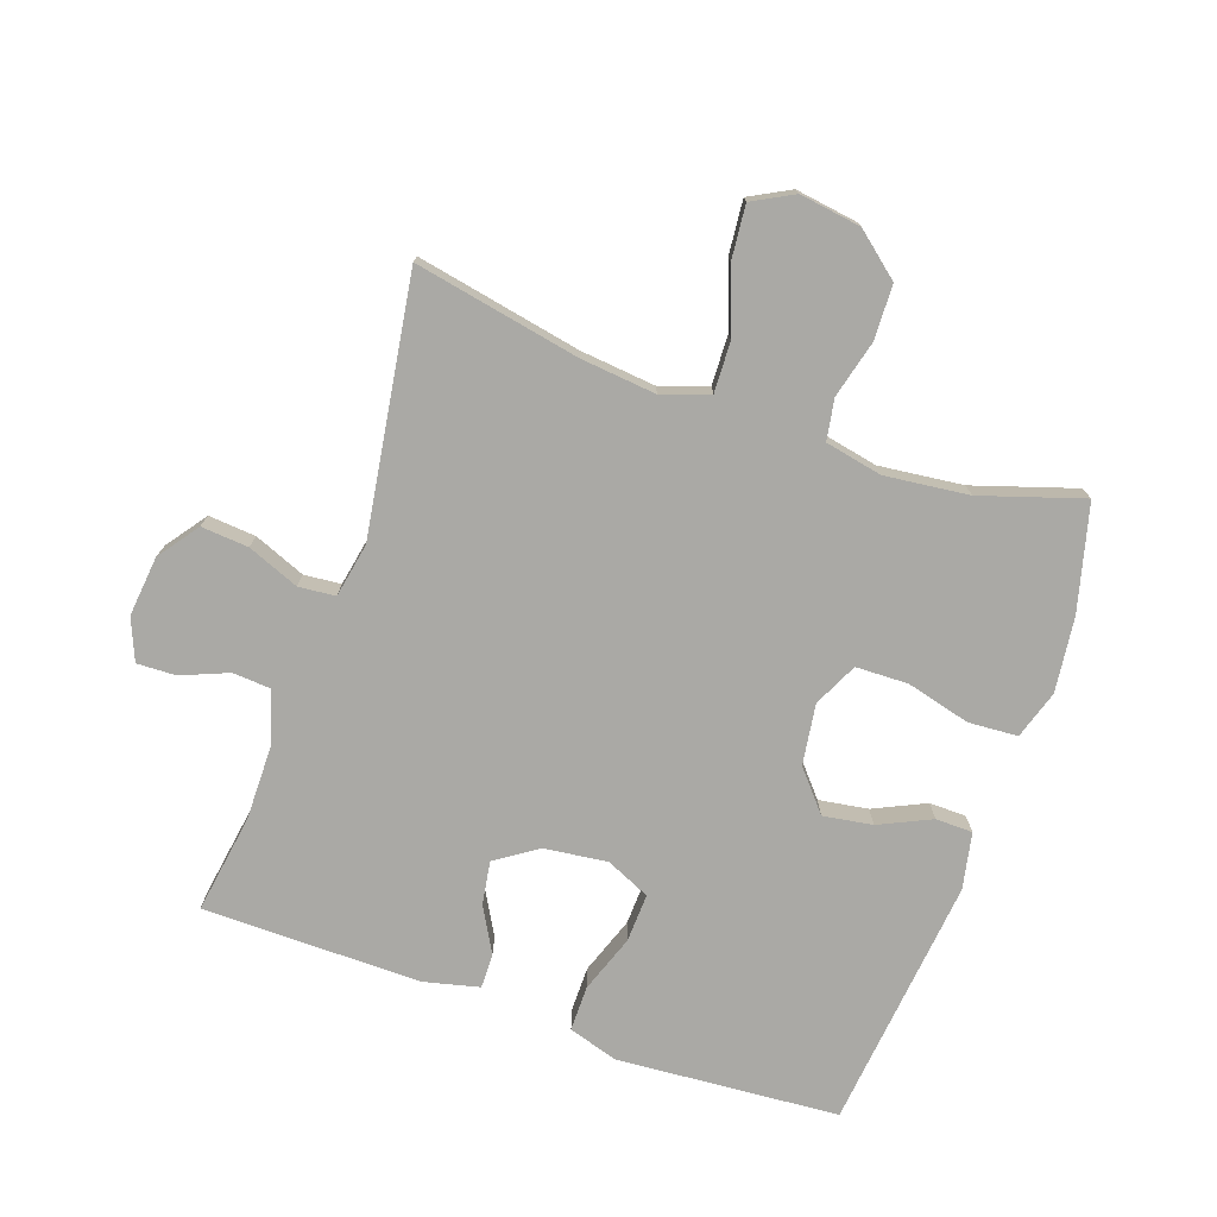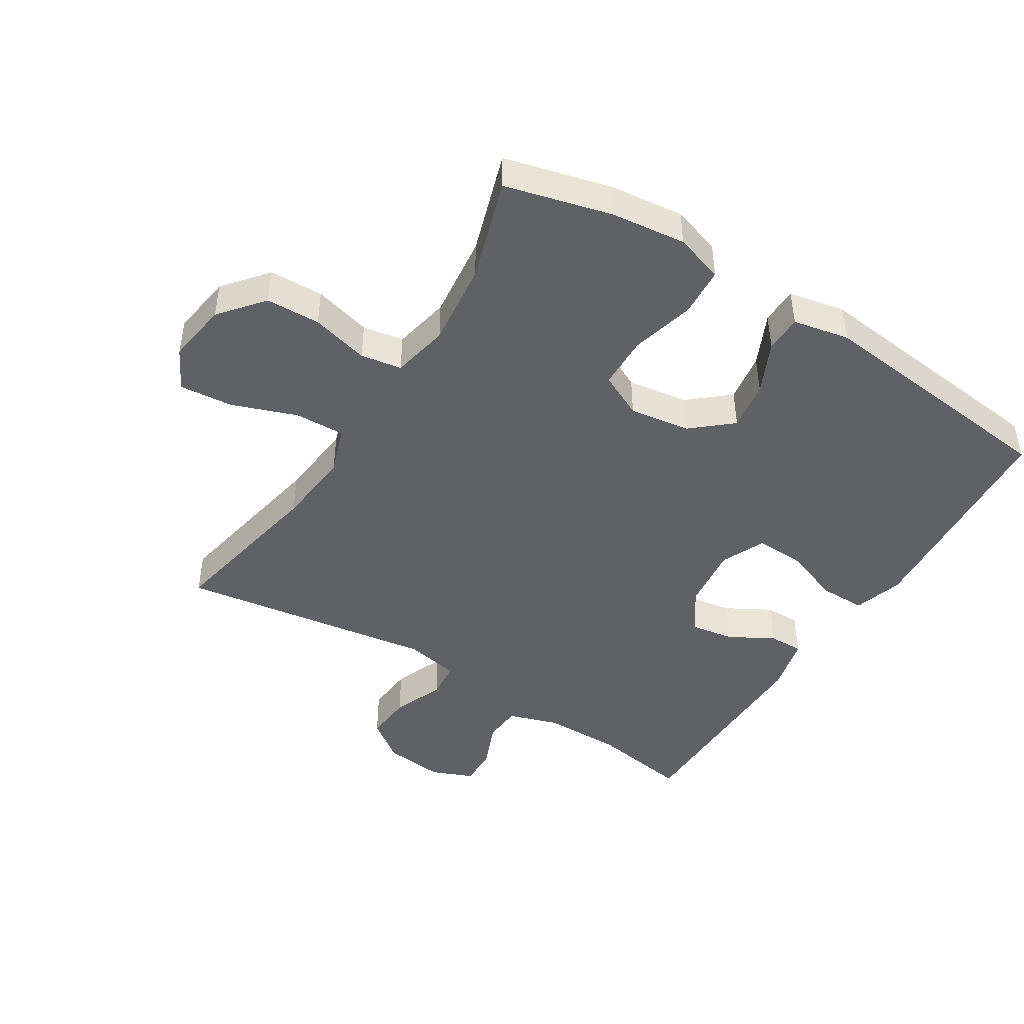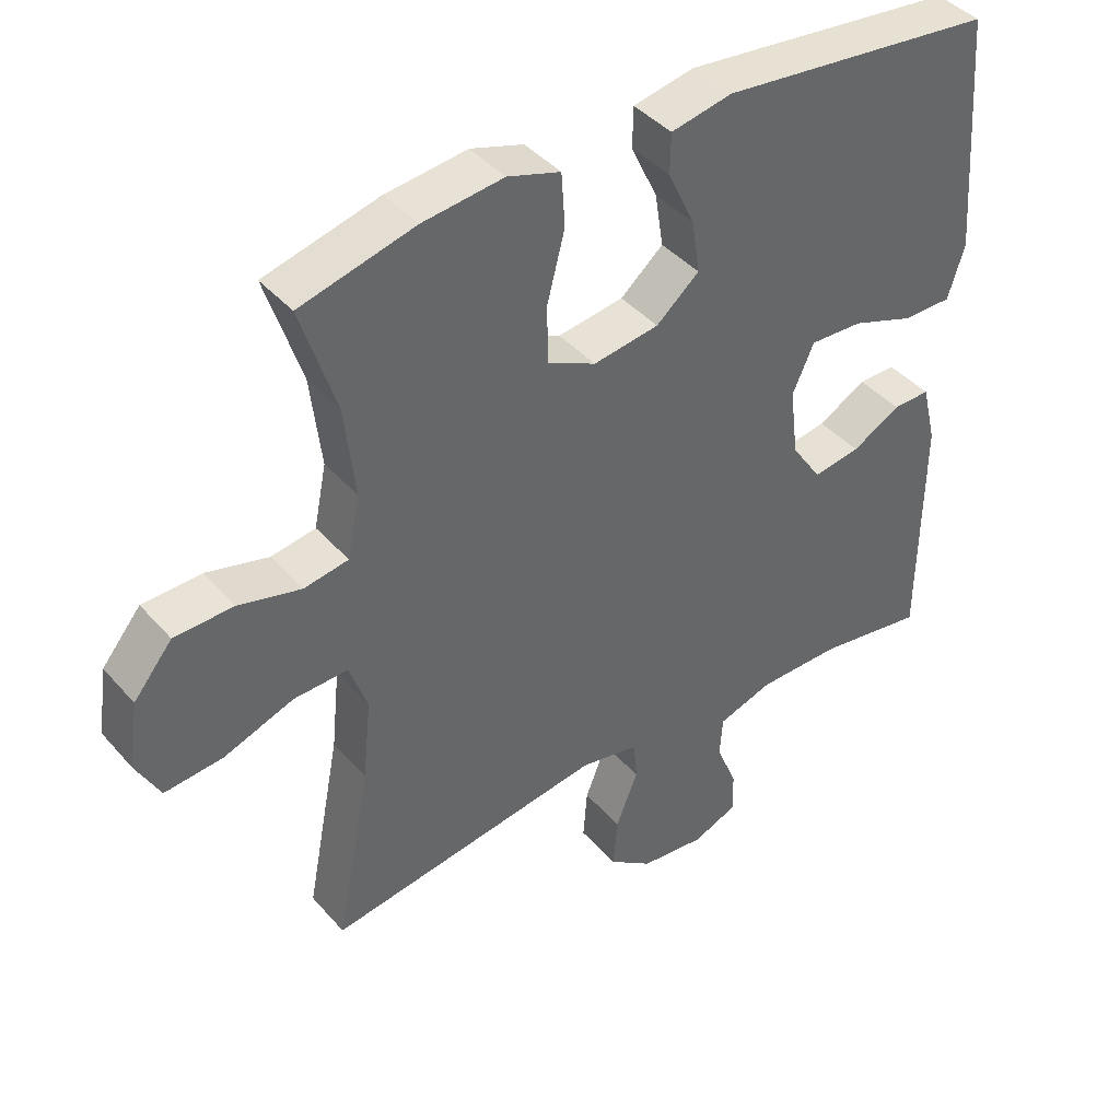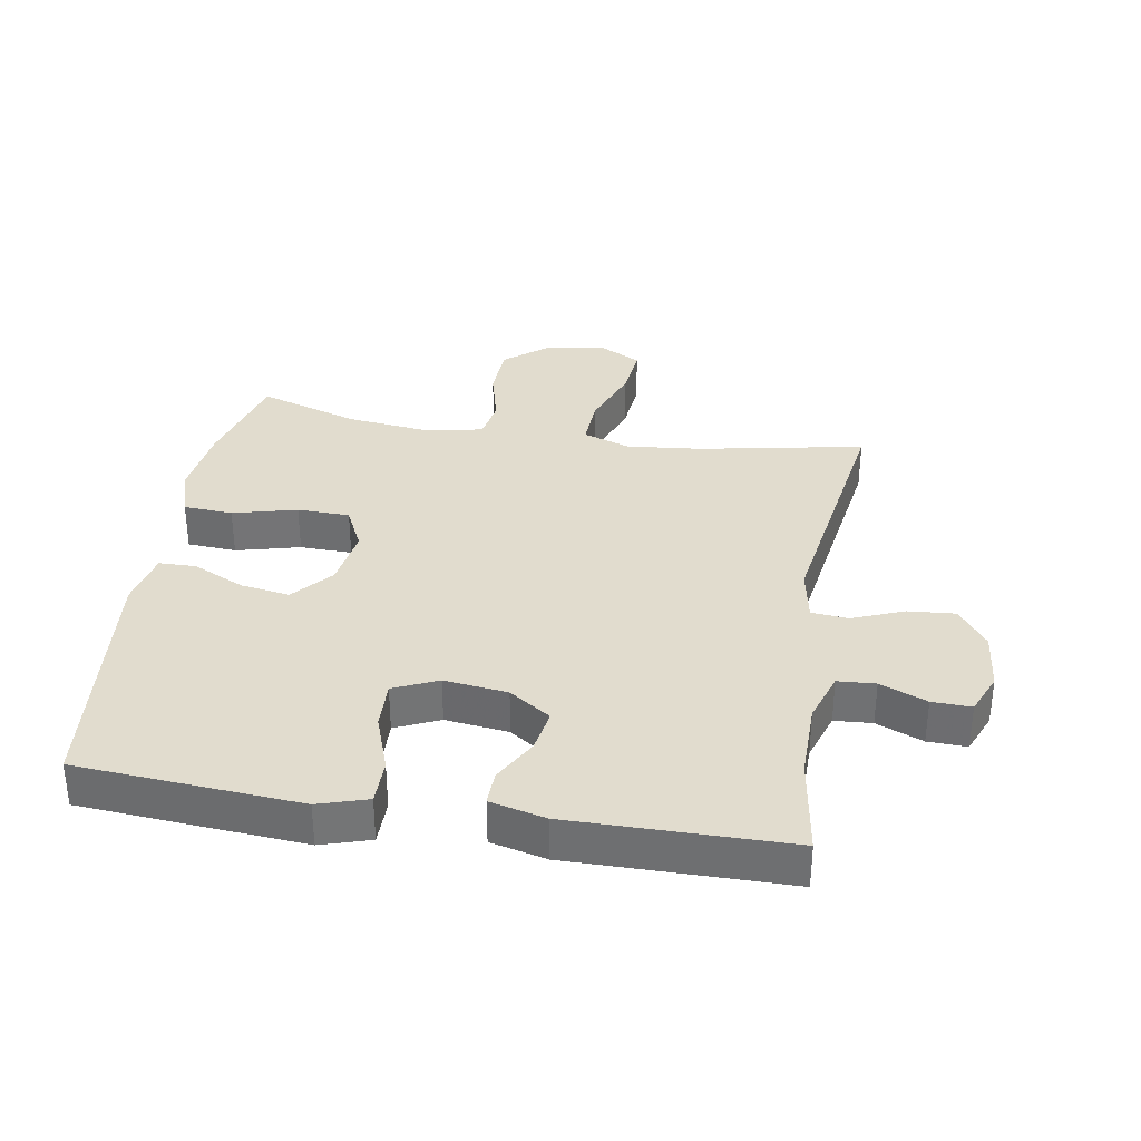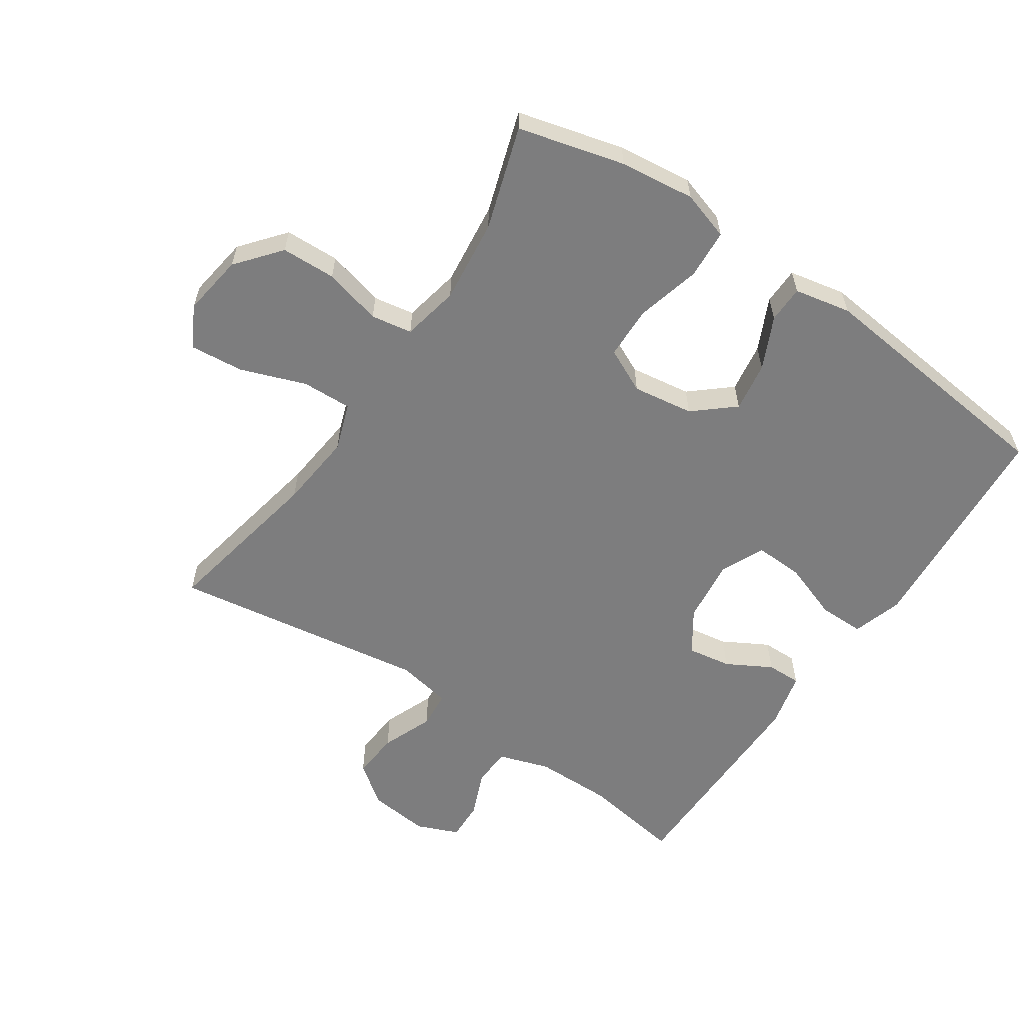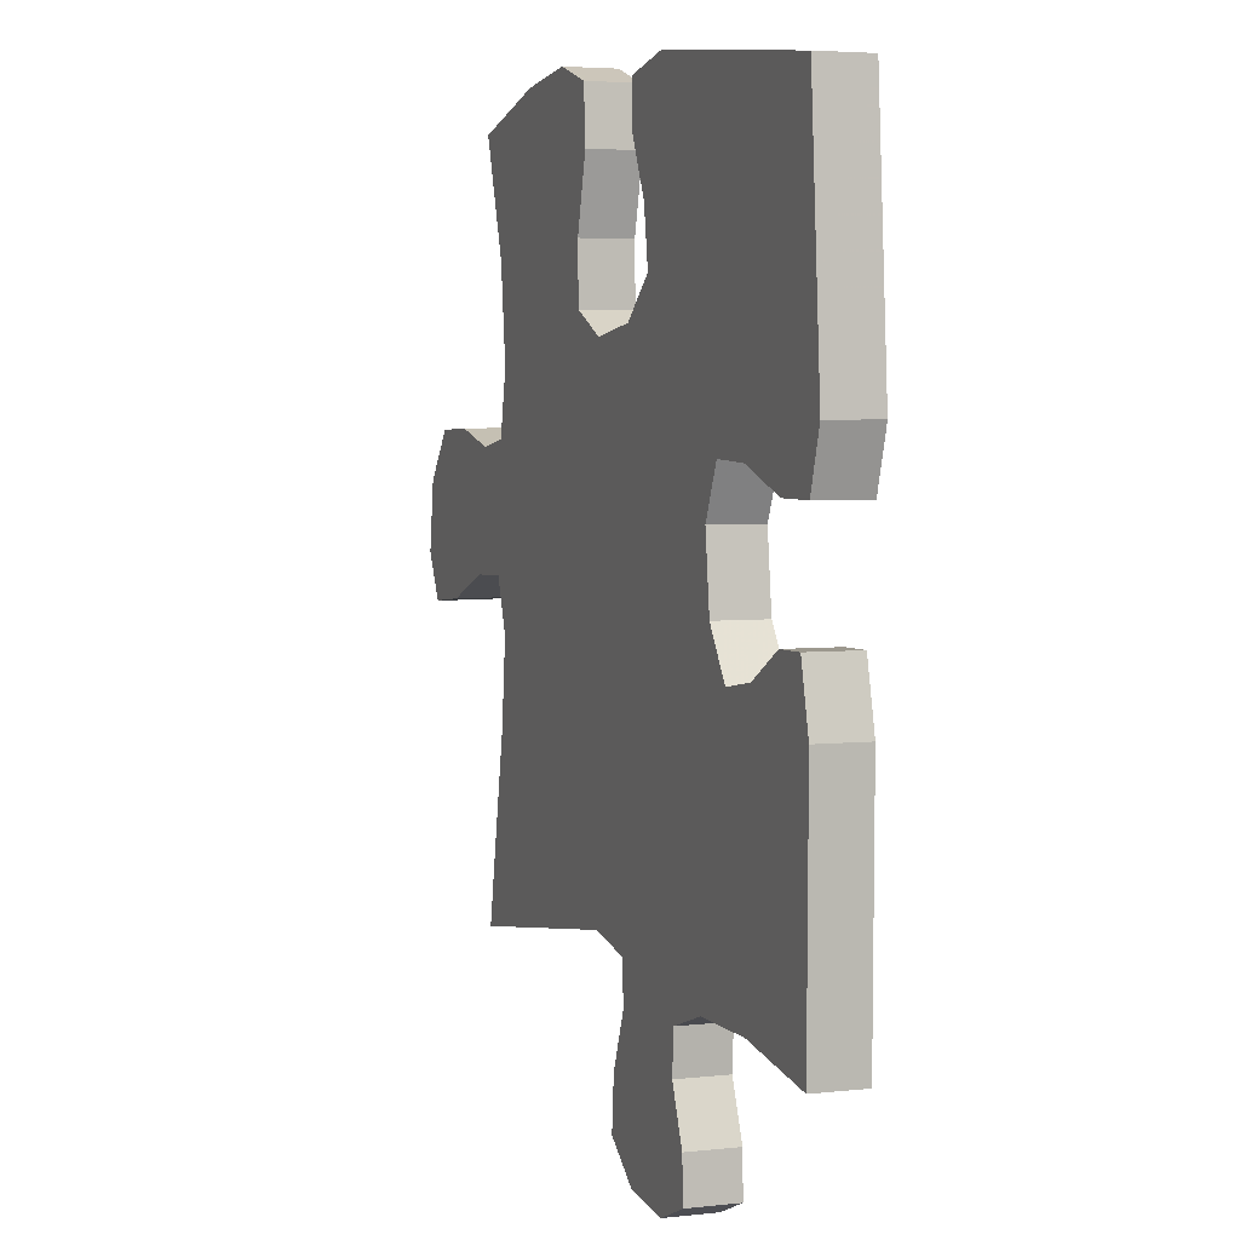
<metadata>
{"format":"obj","ext":"obj","renderer":"f3d","projection":"perspective","resolution":1024,"background":"white","views":[{"elev":-75.3,"azim":-109.3,"up":"+Y"},{"elev":-45.7,"azim":-32.1,"up":"+Y"},{"elev":41.5,"azim":-37.1,"up":"+Z"},{"elev":34.1,"azim":99.5,"up":"+Y"},{"elev":-59.2,"azim":-34.1,"up":"+Y"},{"elev":4.2,"azim":69.8,"up":"+Z"}]}
</metadata>
<code>
v -0.5 0.07 0.5
v -0.335 0.07 0.543
v -0.218 0.07 0.557
v -0.142 0.07 0.533
v -0.137 0.07 0.456
v -0.163 0.07 0.356
v -0.161 0.07 0.274
v -0.092 0.07 0.241
v 0.003 0.07 0.255
v 0.065 0.07 0.308
v 0.053 0.07 0.385
v 0.015 0.07 0.466
v 0.016 0.07 0.524
v 0.104 0.07 0.542
v 0.5 0.07 0.5
v 0.517 0.07 0.273
v 0.526 0.07 0.152
v 0.502 0.07 0.075
v 0.431 0.07 0.075
v 0.341 0.07 0.107
v 0.265 0.07 0.11
v 0.234 0.07 0.041
v 0.246 0.07 -0.058
v 0.29 0.07 -0.123
v 0.358 0.07 -0.112
v 0.428 0.07 -0.073
v 0.482 0.07 -0.072
v 0.503 0.07 -0.159
v 0.5 0.07 -0.5
v 0.345 0.07 -0.476
v 0.224 0.07 -0.477
v 0.145 0.07 -0.503
v 0.141 0.07 -0.562
v 0.171 0.07 -0.635
v 0.173 0.07 -0.696
v 0.108 0.07 -0.723
v 0.014 0.07 -0.713
v -0.049 0.07 -0.667
v -0.043 0.07 -0.593
v -0.011 0.07 -0.513
v -0.016 0.07 -0.455
v -0.101 0.07 -0.439
v -0.5 0.07 -0.5
v -0.45 0.07 -0.242
v -0.438 0.07 -0.124
v -0.464 0.07 -0.05
v -0.542 0.07 -0.053
v -0.643 0.07 -0.09
v -0.727 0.07 -0.098
v -0.761 0.07 -0.034
v -0.747 0.07 0.062
v -0.691 0.07 0.13
v -0.606 0.07 0.133
v -0.516 0.07 0.11
v -0.452 0.07 0.121
v -0.434 0.07 0.21
v -0.449 0.07 0.341
v -0.5 0 0.5
v -0.335 0 0.543
v -0.218 0 0.557
v -0.142 0 0.533
v -0.137 0 0.456
v -0.163 0 0.356
v -0.161 0 0.274
v -0.092 0 0.241
v 0.003 0 0.255
v 0.065 0 0.308
v 0.053 0 0.385
v 0.015 0 0.466
v 0.016 0 0.524
v 0.104 0 0.542
v 0.5 0 0.5
v 0.517 0 0.273
v 0.526 0 0.152
v 0.502 0 0.075
v 0.431 0 0.075
v 0.341 0 0.107
v 0.265 0 0.11
v 0.234 0 0.041
v 0.246 0 -0.058
v 0.29 0 -0.123
v 0.358 0 -0.112
v 0.428 0 -0.073
v 0.482 0 -0.072
v 0.503 0 -0.159
v 0.5 0 -0.5
v 0.345 0 -0.476
v 0.224 0 -0.477
v 0.145 0 -0.503
v 0.141 0 -0.562
v 0.171 0 -0.635
v 0.173 0 -0.696
v 0.108 0 -0.723
v 0.014 0 -0.713
v -0.049 0 -0.667
v -0.043 0 -0.593
v -0.011 0 -0.513
v -0.016 0 -0.455
v -0.101 0 -0.439
v -0.5 0 -0.5
v -0.45 0 -0.242
v -0.438 0 -0.124
v -0.464 0 -0.05
v -0.542 0 -0.053
v -0.643 0 -0.09
v -0.727 0 -0.098
v -0.761 0 -0.034
v -0.747 0 0.062
v -0.691 0 0.13
v -0.606 0 0.133
v -0.516 0 0.11
v -0.452 0 0.121
v -0.434 0 0.21
v -0.449 0 0.341
f 52 53 54
f 51 52 54
f 50 51 54
f 49 50 54
f 48 49 54
f 47 48 54
f 46 47 54 55
f 45 46 55 56
f 42 43 44
f 41 42 44 45
f 38 39 40
f 37 38 40
f 36 37 40
f 35 36 40
f 34 35 40
f 33 34 40
f 32 33 40 41
f 41 45 56
f 32 41 56
f 31 32 56
f 28 29 30
f 27 28 30
f 26 27 30
f 25 26 30
f 24 25 30 31
f 18 19 20
f 17 18 20
f 16 17 20
f 15 16 20
f 14 15 20
f 13 14 20
f 12 13 20
f 11 12 20
f 10 11 20 21
f 9 10 21 22
f 4 5 6
f 3 4 6
f 2 3 6
f 1 2 6
f 57 1 6
f 57 6 7
f 57 7 8
f 56 57 8
f 31 56 8
f 24 31 8
f 23 24 8
f 8 9 22 23
f 111 110 109
f 111 109 108
f 111 108 107
f 111 107 106
f 111 106 105
f 111 105 104
f 112 111 104 103
f 113 112 103 102
f 101 100 99
f 102 101 99 98
f 97 96 95
f 97 95 94
f 97 94 93
f 97 93 92
f 97 92 91
f 97 91 90
f 98 97 90 89
f 113 102 98
f 113 98 89
f 113 89 88
f 87 86 85
f 87 85 84
f 87 84 83
f 87 83 82
f 88 87 82 81
f 77 76 75
f 77 75 74
f 77 74 73
f 77 73 72
f 77 72 71
f 77 71 70
f 77 70 69
f 77 69 68
f 78 77 68 67
f 79 78 67 66
f 63 62 61
f 63 61 60
f 63 60 59
f 63 59 58
f 63 58 114
f 64 63 114
f 65 64 114
f 65 114 113
f 65 113 88
f 65 88 81
f 65 81 80
f 80 79 66 65
f 1 58 59 2
f 2 59 60 3
f 3 60 61 4
f 4 61 62 5
f 5 62 63 6
f 6 63 64 7
f 7 64 65 8
f 8 65 66 9
f 9 66 67 10
f 10 67 68 11
f 11 68 69 12
f 12 69 70 13
f 13 70 71 14
f 14 71 72 15
f 15 72 73 16
f 16 73 74 17
f 17 74 75 18
f 18 75 76 19
f 19 76 77 20
f 20 77 78 21
f 21 78 79 22
f 22 79 80 23
f 23 80 81 24
f 24 81 82 25
f 25 82 83 26
f 26 83 84 27
f 27 84 85 28
f 28 85 86 29
f 29 86 87 30
f 30 87 88 31
f 31 88 89 32
f 32 89 90 33
f 33 90 91 34
f 34 91 92 35
f 35 92 93 36
f 36 93 94 37
f 37 94 95 38
f 38 95 96 39
f 39 96 97 40
f 40 97 98 41
f 41 98 99 42
f 42 99 100 43
f 43 100 101 44
f 44 101 102 45
f 45 102 103 46
f 46 103 104 47
f 47 104 105 48
f 48 105 106 49
f 49 106 107 50
f 50 107 108 51
f 51 108 109 52
f 52 109 110 53
f 53 110 111 54
f 54 111 112 55
f 55 112 113 56
f 56 113 114 57
f 57 114 58 1

</code>
